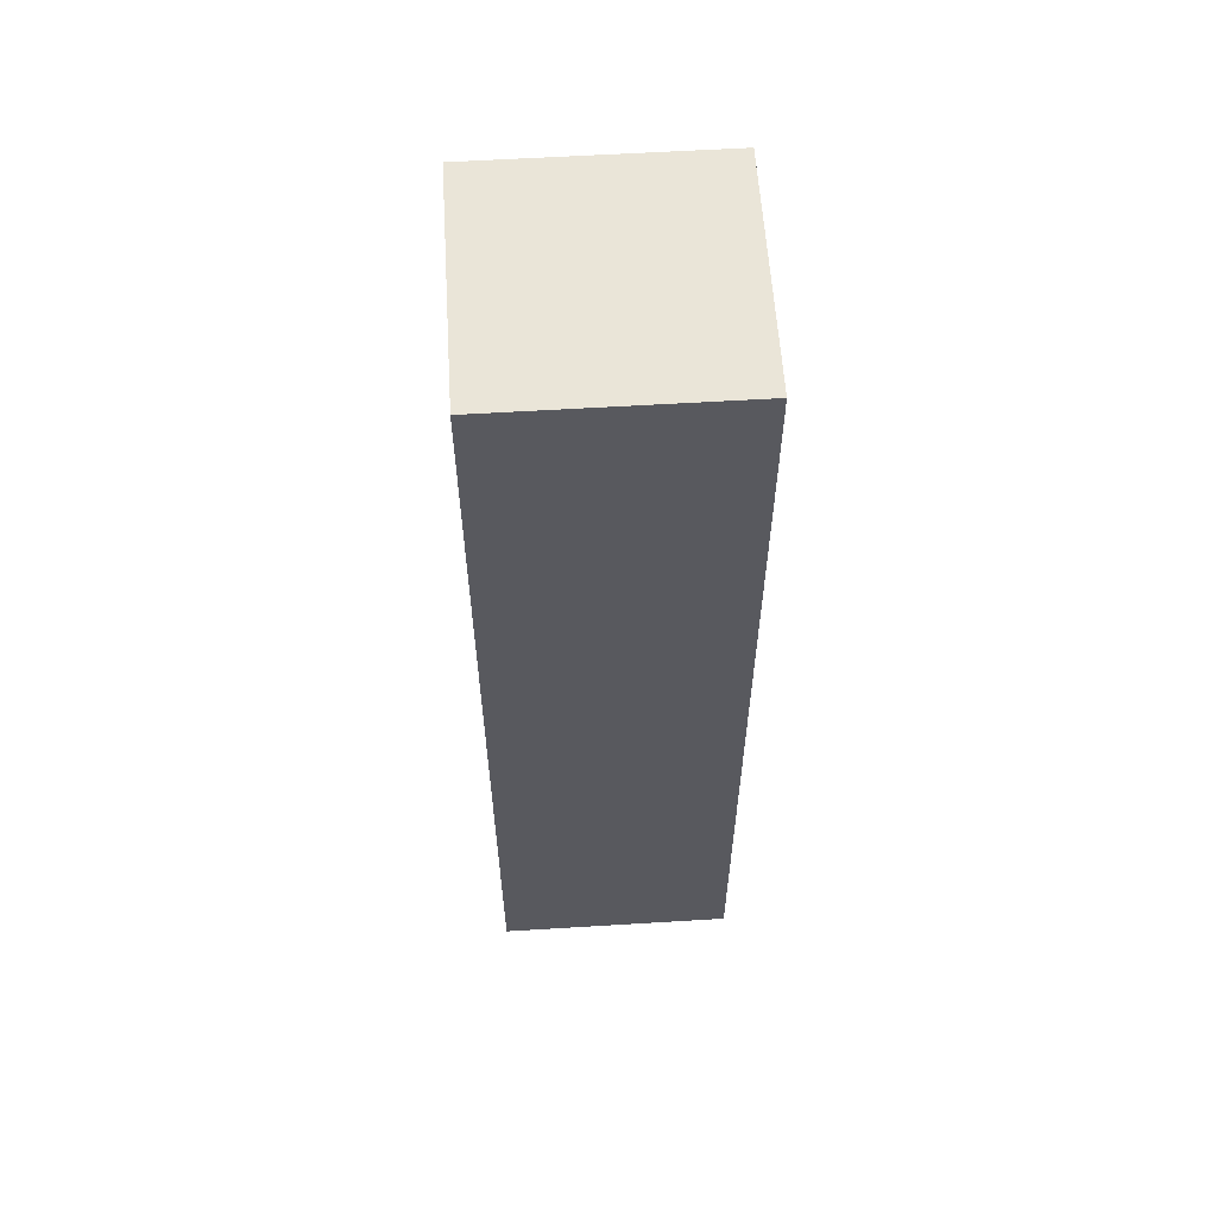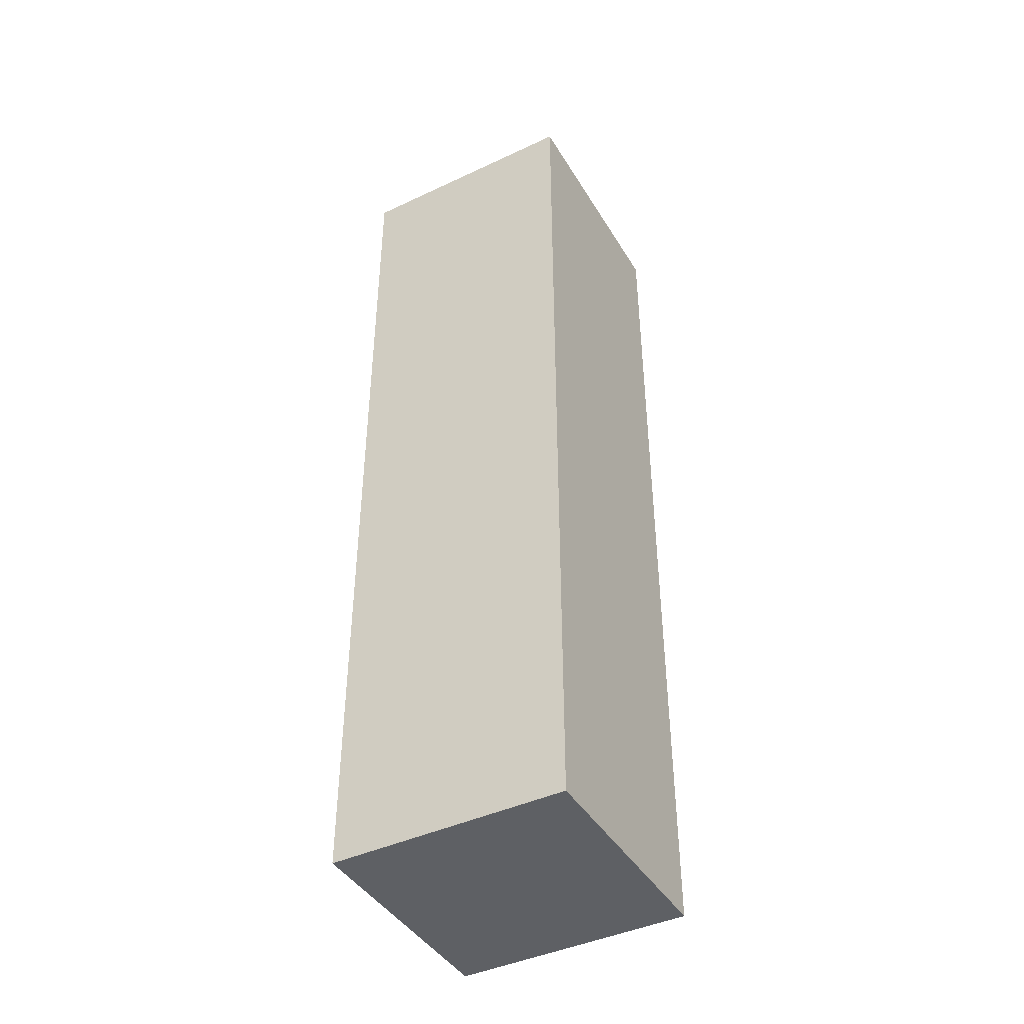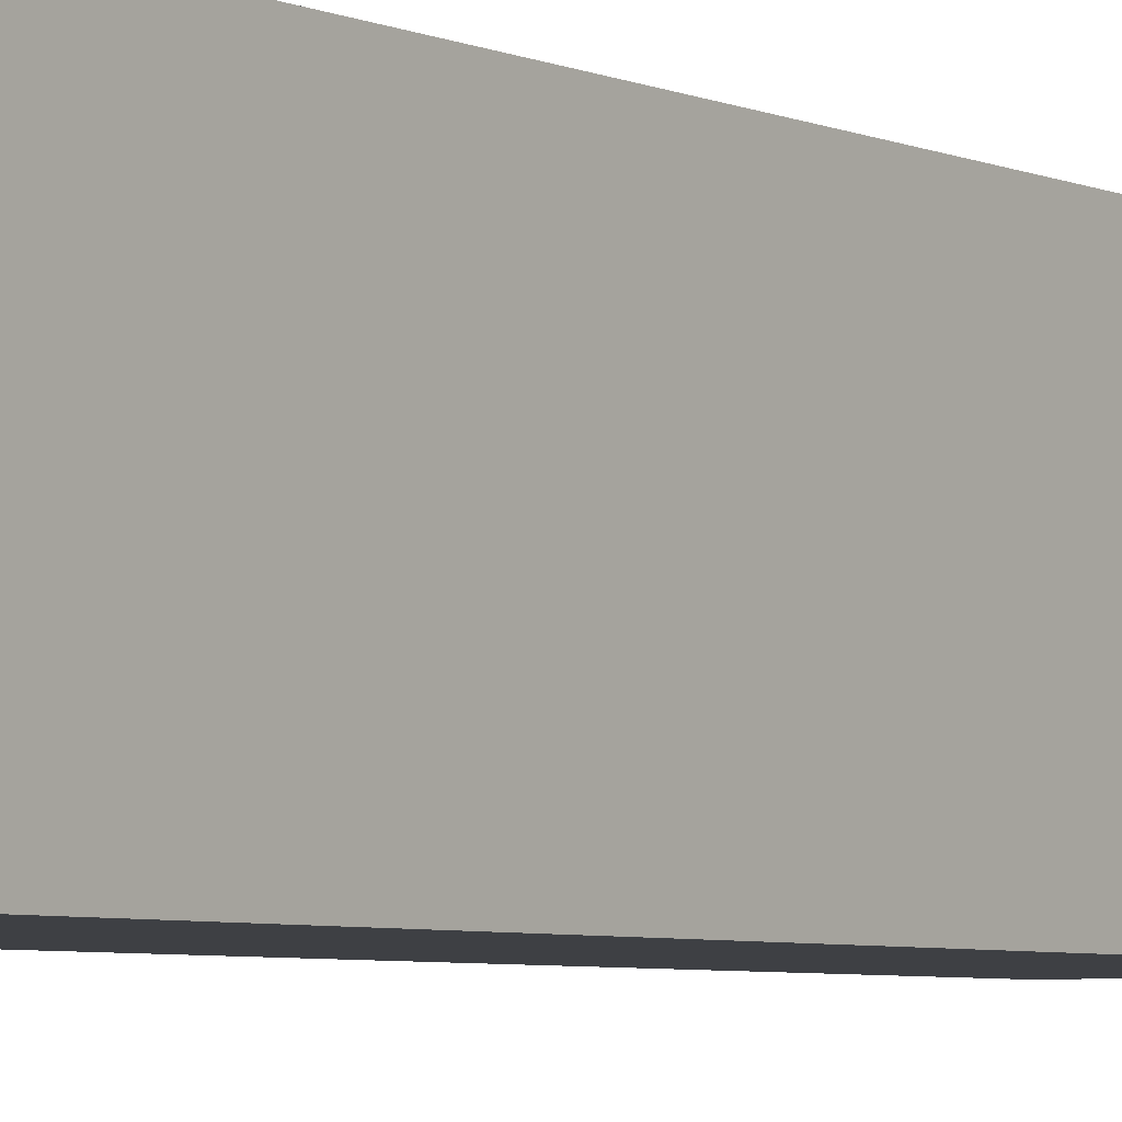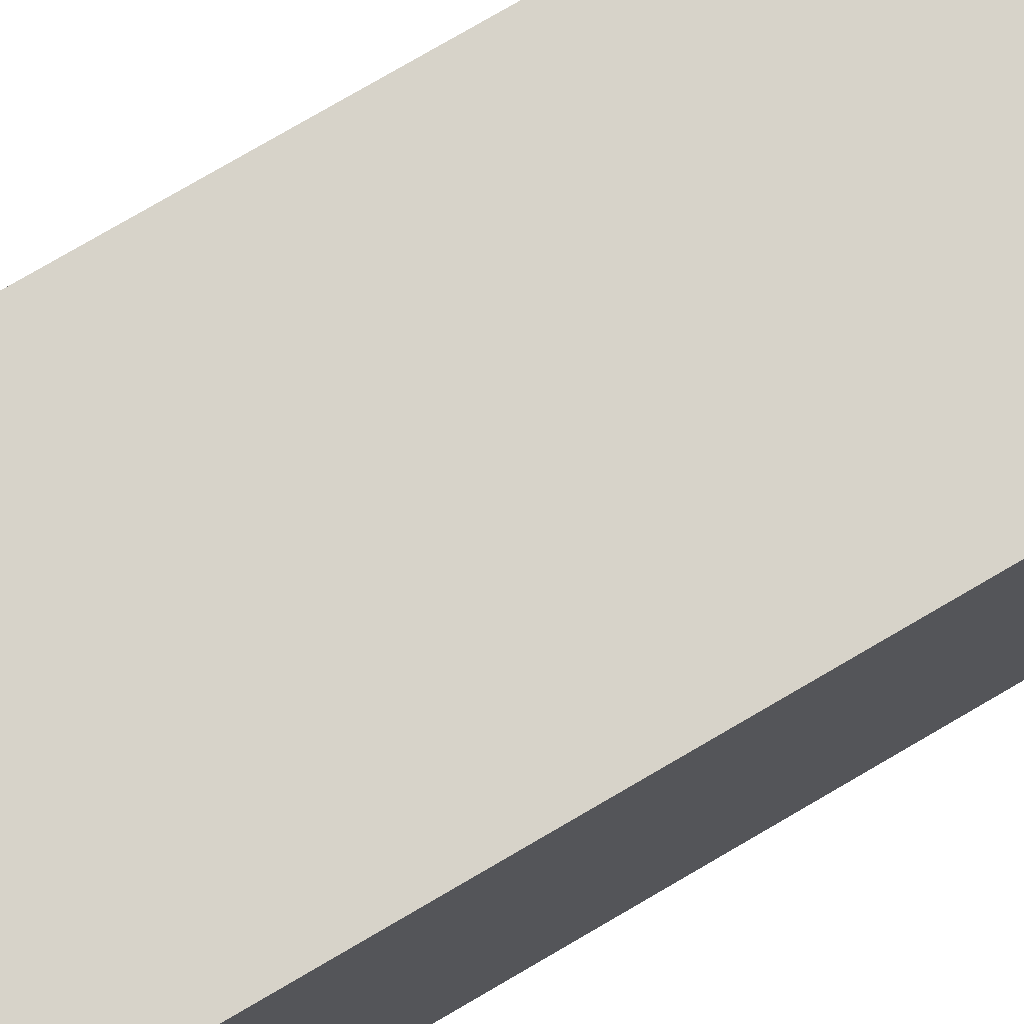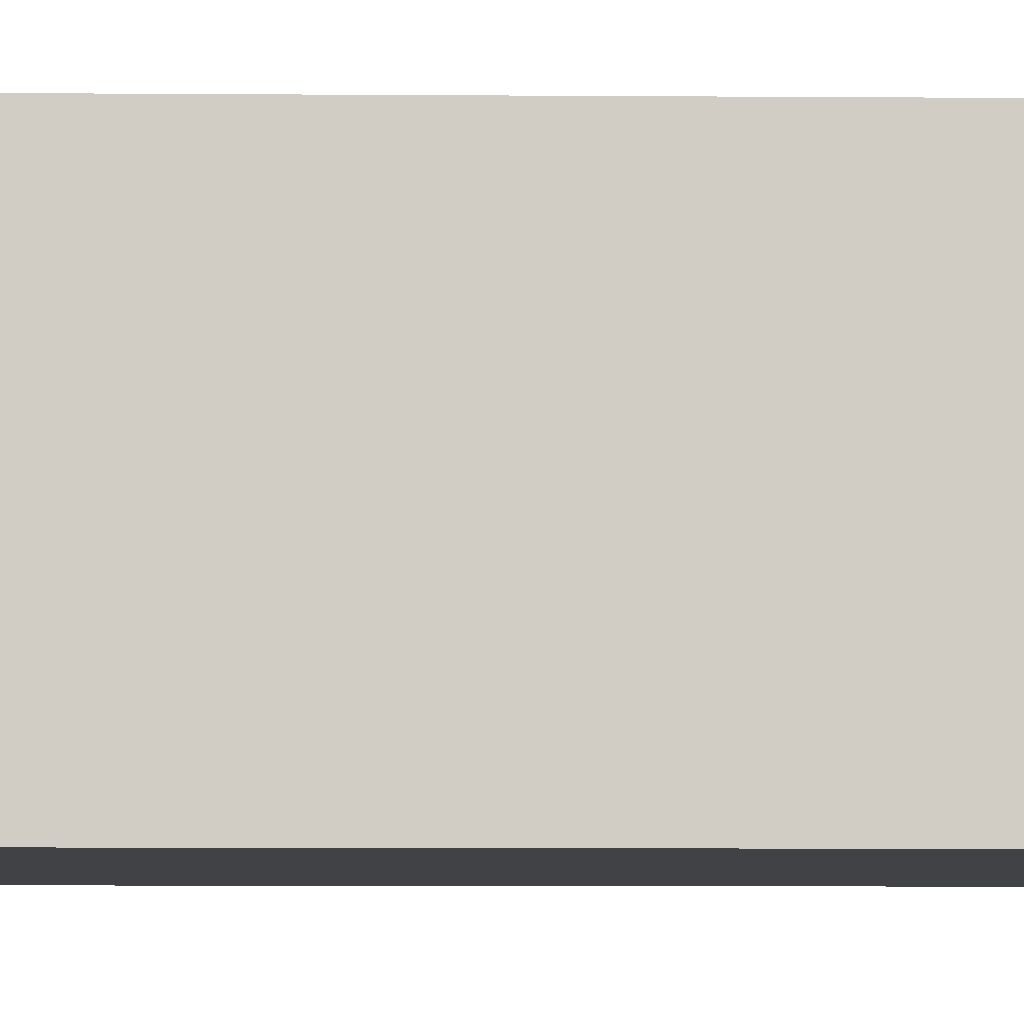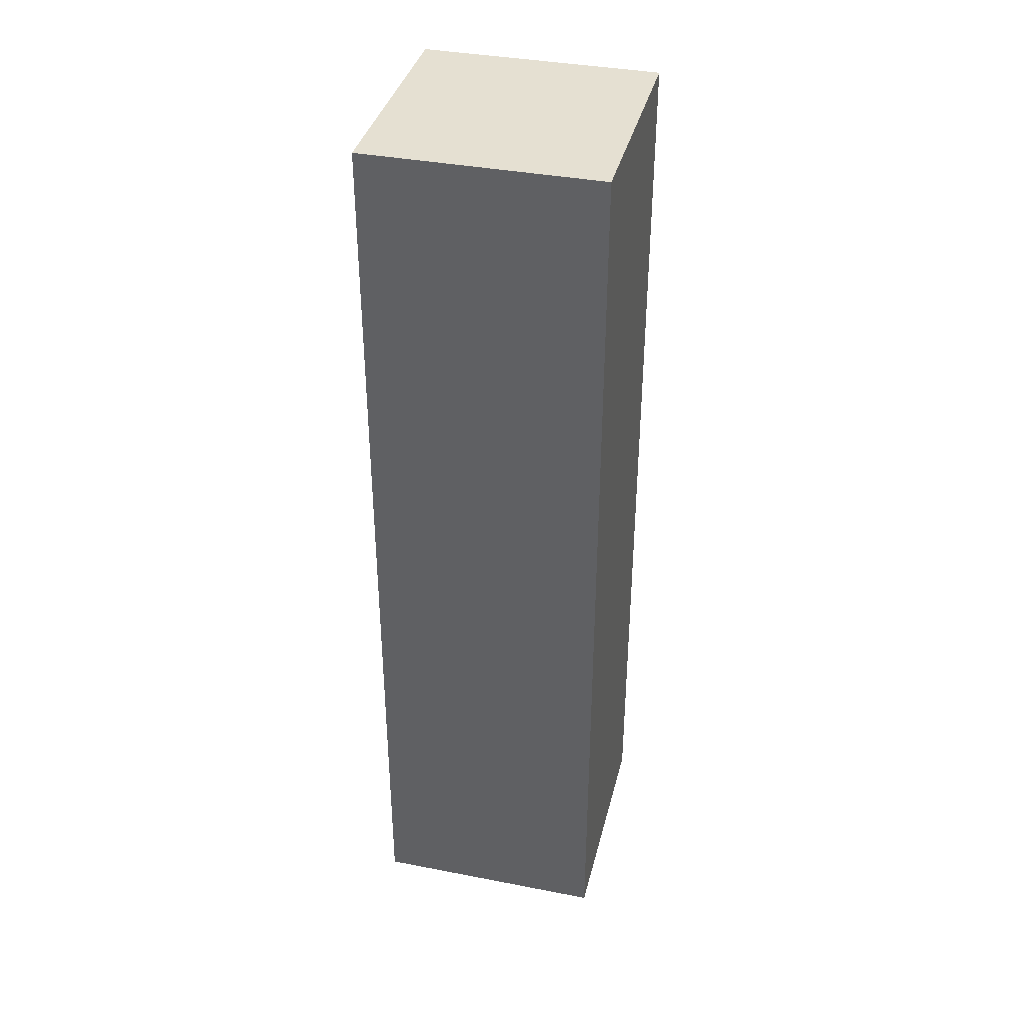
<metadata>
{"format":"obj","ext":"obj","renderer":"f3d","projection":"perspective","resolution":1024,"background":"white","views":[{"elev":59.1,"azim":176.4,"up":"+Y"},{"elev":-43.0,"azim":-150.9,"up":"+Y"},{"elev":-4.8,"azim":-144.9,"up":"+Z"},{"elev":76.3,"azim":-120.4,"up":"+Z"},{"elev":-6.5,"azim":-91.5,"up":"+Z"},{"elev":37.7,"azim":13.9,"up":"+Y"}]}
</metadata>
<code>
g pb_Mesh343898
v 0 8 0
v -2 8 0
v 0 8 -2
v -2 8 -2
v 0 0 -2
v -2 0 -2
v 0 0 0
v -2 0 0
v 0 0 0
v -2 0 0
v -2 6 0
v 0 6 0
v -2 8 0
v 0 8 0
v -2 0 0
v -2 0 -2
v -2 6 -2
v -2 6 0
v -2 8 -2
v -2 8 0
v -2 6 -2
v 0 0 -2
v 0 6 -2
v -2 0 -2
v -2 8 -2
v 0 8 -2
v 0 6 -2
v 0 0 0
v 0 6 0
v 0 0 -2
v 0 8 -2
v 0 8 0
g pb_Mesh343898_0
g pb_Mesh343898_1
f 3 2 1
f 3 4 2
f 7 6 5
f 7 8 6
f 11 10 9
f 11 9 12
f 13 11 12
f 13 12 14
f 17 16 15
f 17 15 18
f 19 17 18
f 19 18 20
f 23 22 21
f 22 24 21
f 26 23 25
f 23 21 25
f 29 28 27
f 28 30 27
f 32 29 31
f 29 27 31

</code>
